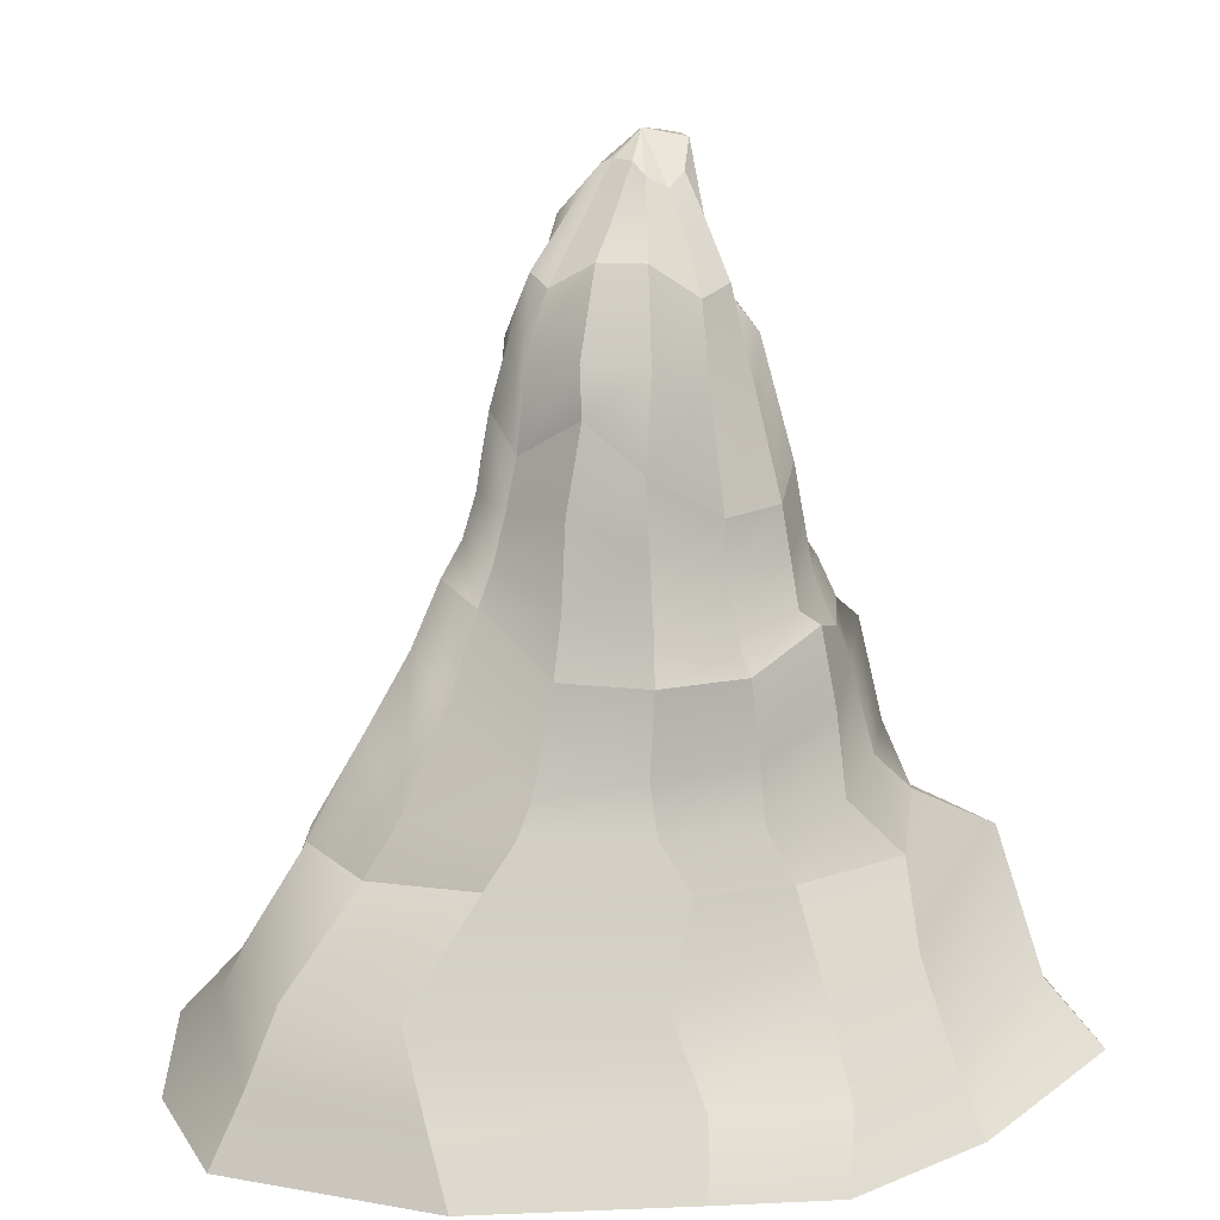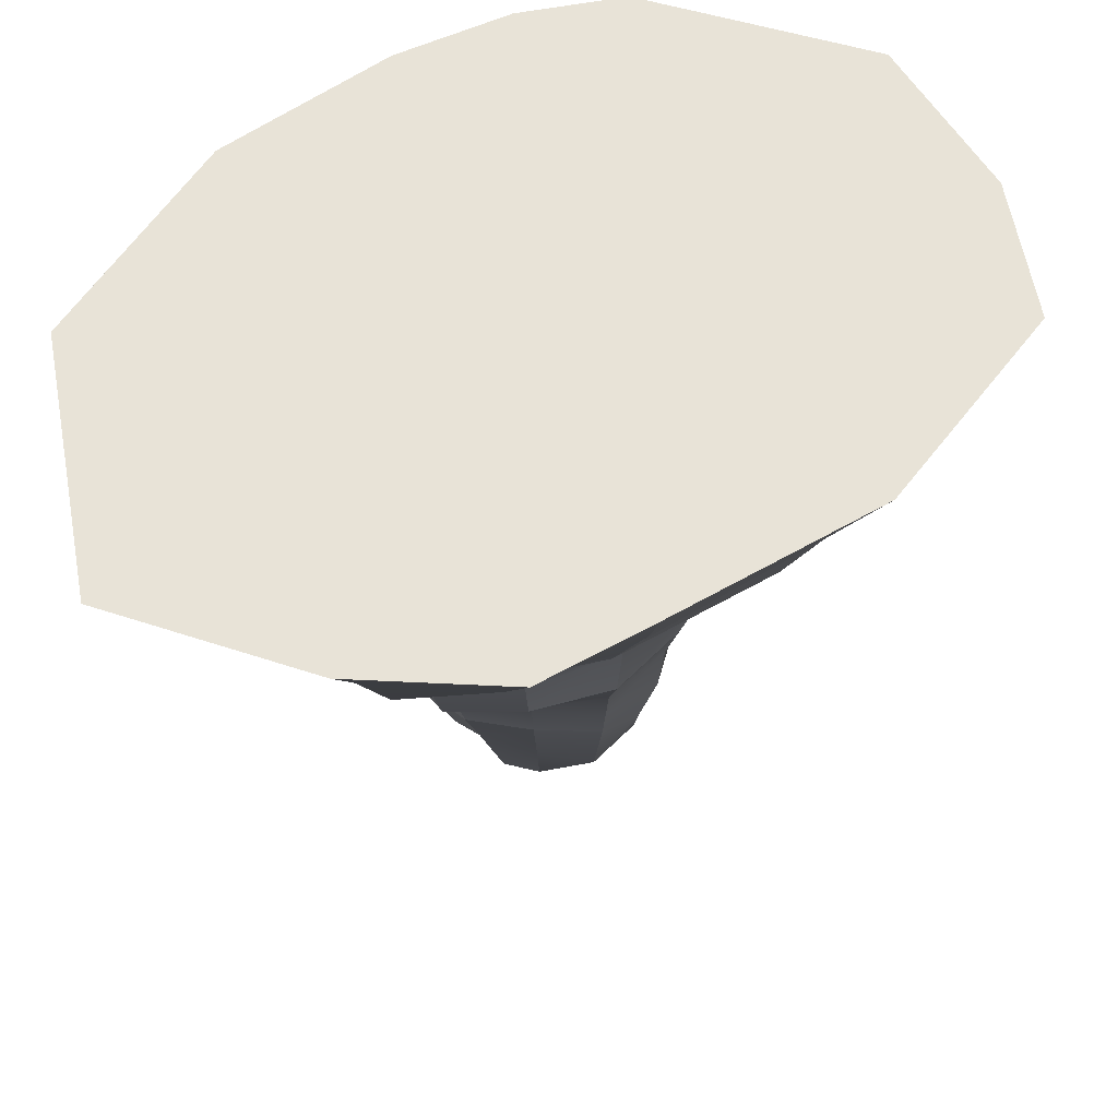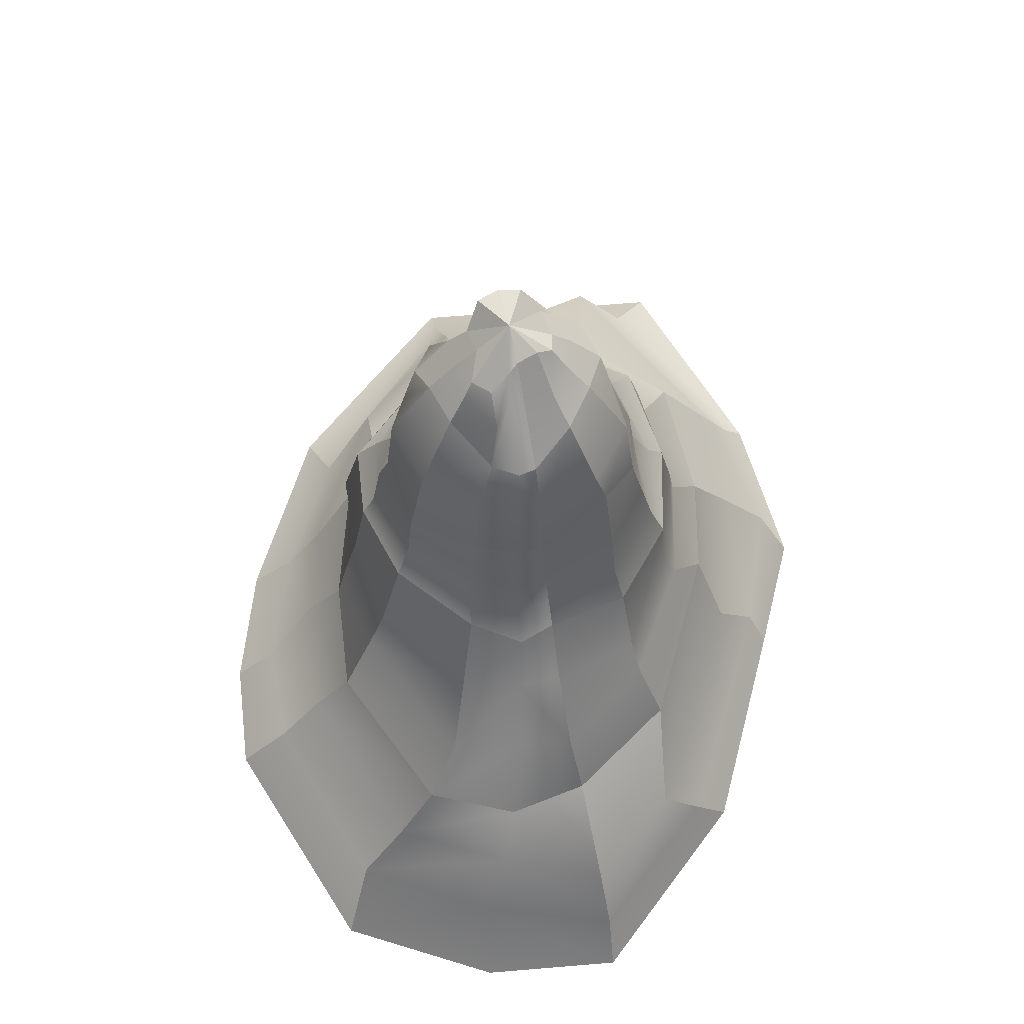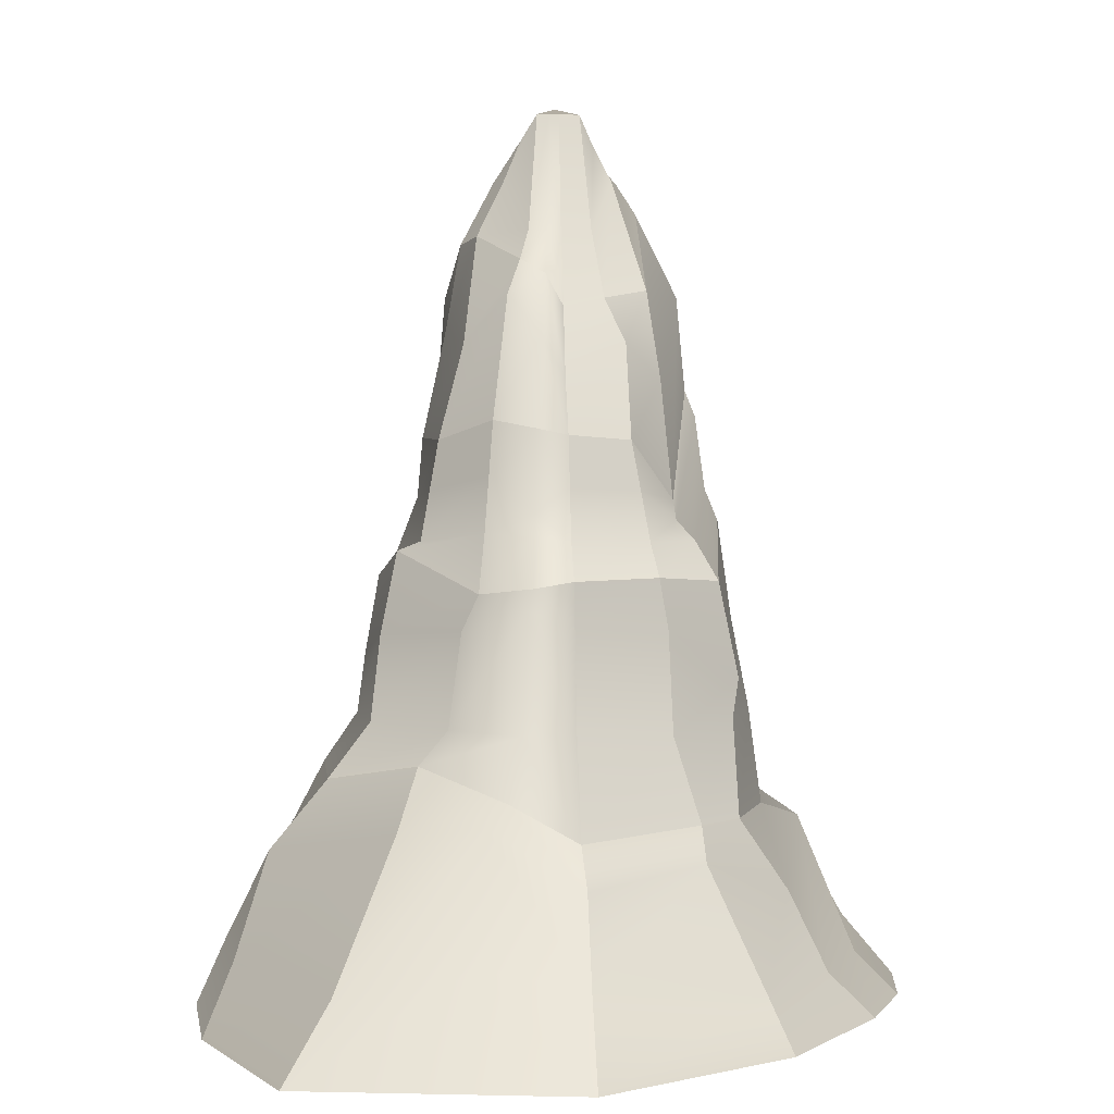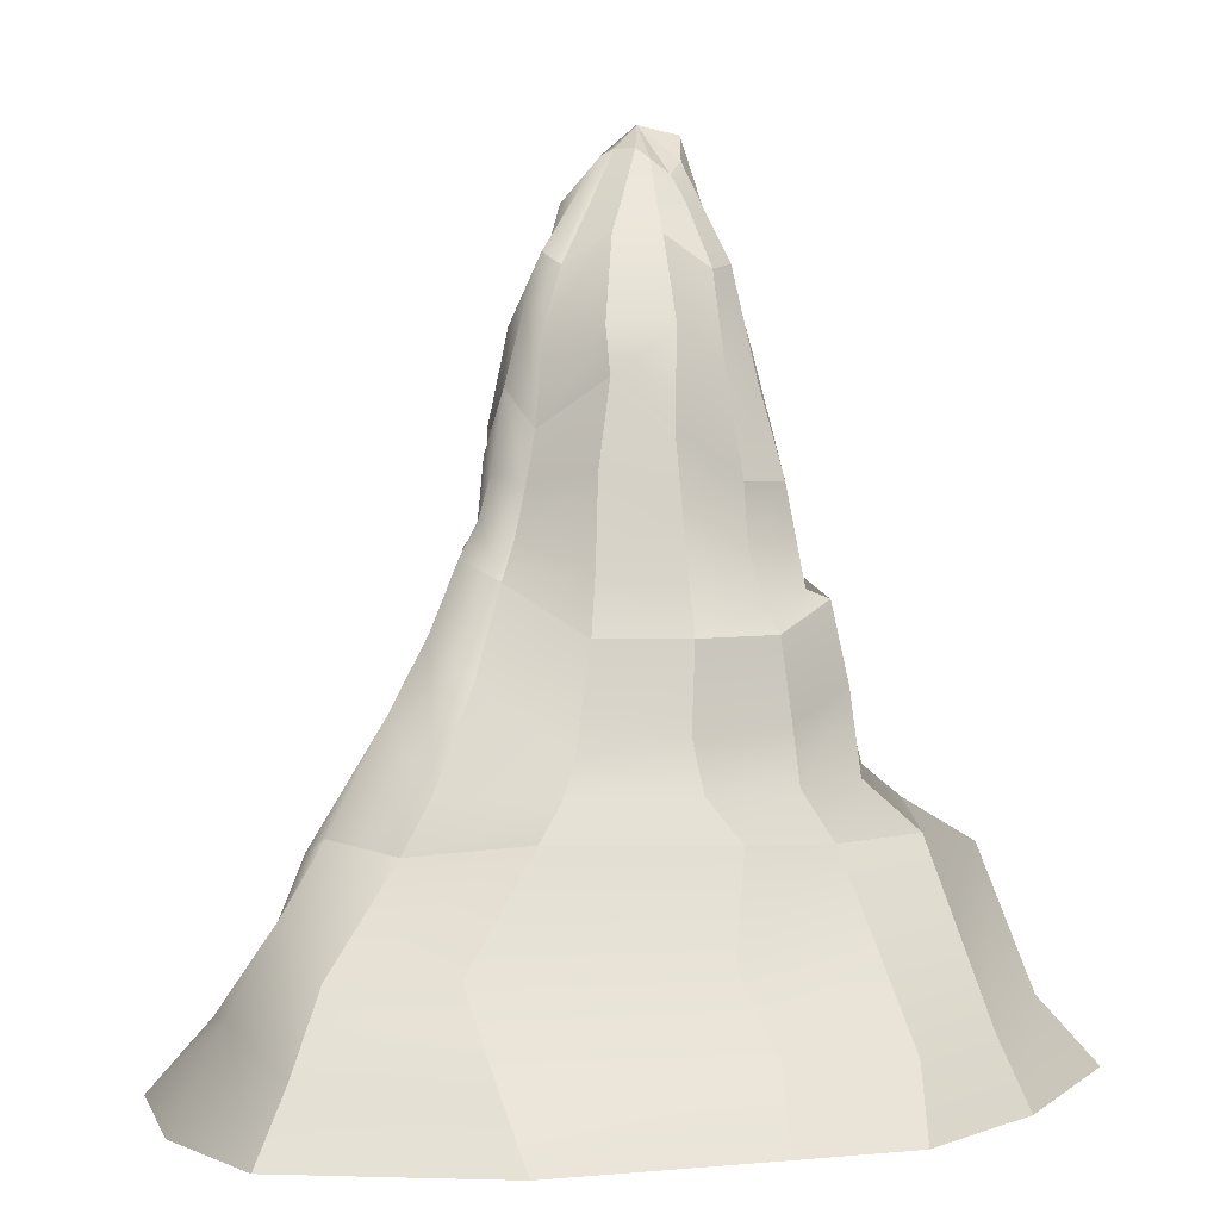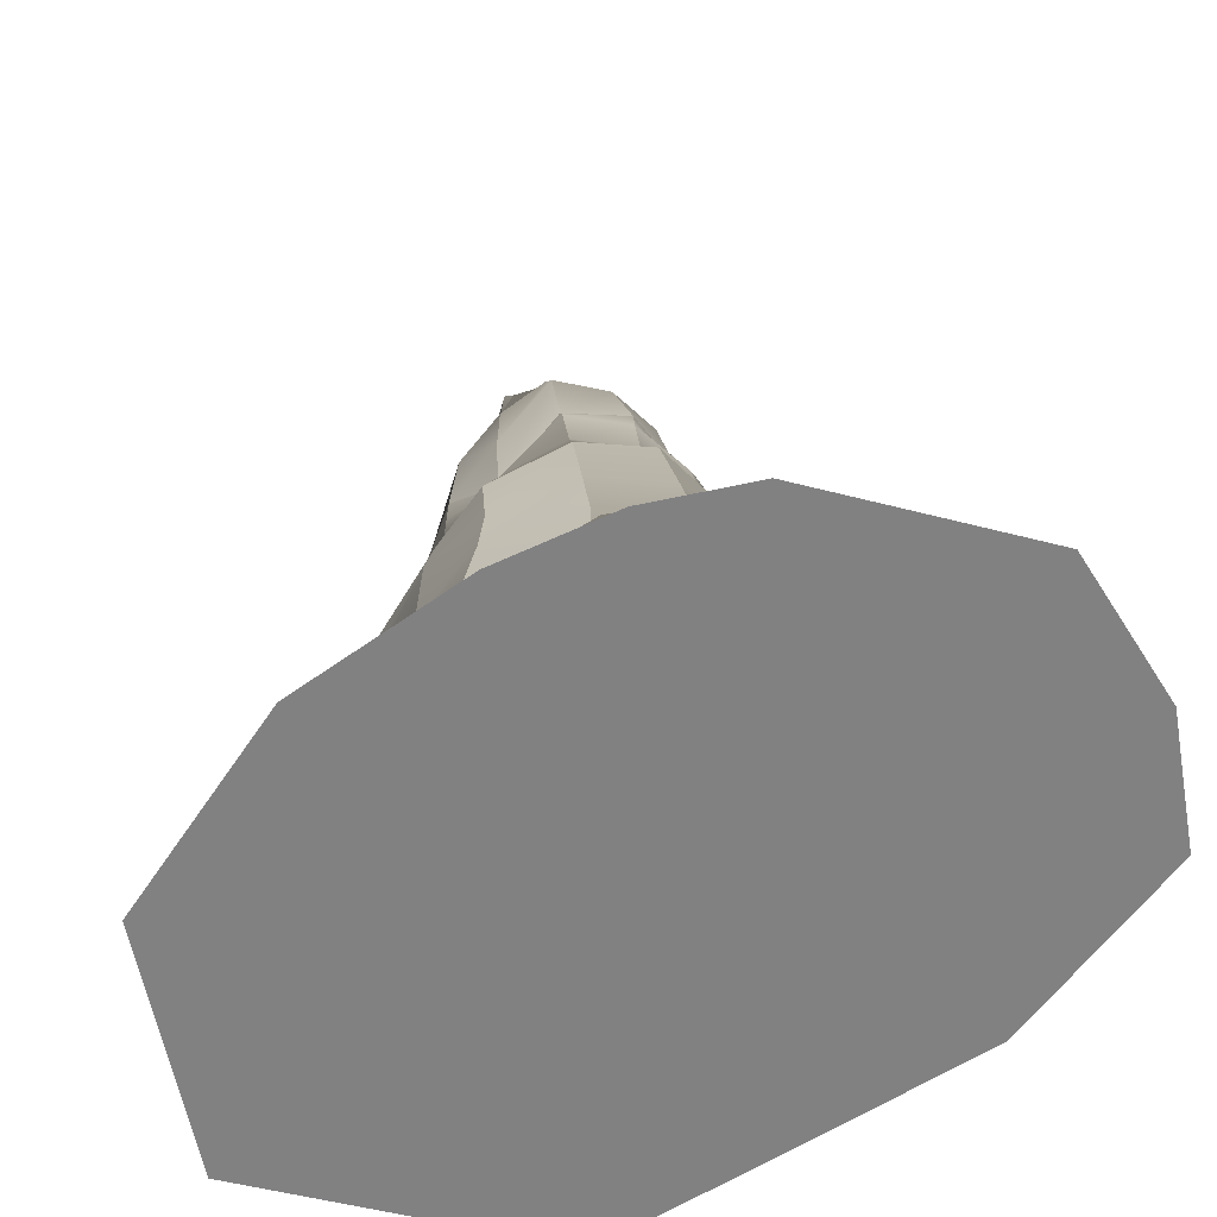
<metadata>
{"format":"obj","ext":"obj","renderer":"f3d","projection":"perspective","resolution":1024,"background":"white","views":[{"elev":19.9,"azim":146.2,"up":"+Y"},{"elev":-28.7,"azim":1.5,"up":"+Z"},{"elev":70.8,"azim":74.9,"up":"+Y"},{"elev":2.5,"azim":-95.7,"up":"+Y"},{"elev":3.7,"azim":133.4,"up":"+Y"},{"elev":29.9,"azim":-6.0,"up":"+Z"}]}
</metadata>
<code>
g default
v 50.44 4.206 -26
v 20.63 4.206 -42.87
v 4.115 4.206 -51.93
v -20.62 4.206 -50.42
v -52.4 4.155 -39.55
v -59.93 4.16 1.371
v -39.7 4.179 30.98
v -15.89 4.229 47.15
v 1.176 4.206 54.37
v 17.69 4.206 57.11
v 53.78 4.206 45.83
v 71.8 4.206 1.371
v 37.97 43.24 -15.15
v 14.07 42.08 -29.17
v -0.2803 41.21 -32.73
v -19.21 40.77 -32.55
v -30.22 43.67 -20.29
v -40.97 34.04 1.211
v -23.79 34.04 20.3
v -17.19 34.05 26.78
v -0.2782 34.04 32.89
v 16.54 34.04 35.47
v 41.08 38.5 26.33
v 46.79 40.9 1.211
v 24.23 68.63 -11.35
v 14.61 68.63 -20.97
v 1.474 68.63 -24.49
v -11.66 72.74 -22.33
v -22.84 66.99 -11.35
v -26.4 68.86 1.785
v -18.38 68.96 14.92
v -11.66 68.14 24.54
v 1.474 76.62 26.4
v 13.95 79.11 23.58
v 24.1 75.22 14.27
v 27.75 75.7 1.785
v 18.05 103 -8.941
v 12.2 95.95 -15.16
v 1.474 89 -17.95
v -9.252 88.69 -16.21
v -16.74 91.56 -8.848
v -18.63 89.42 1.785
v -15.44 88.69 11.22
v -8.873 79.94 18.17
v 1.474 95.95 21.41
v 12.2 95.95 20.36
v 18.59 95.95 11.74
v 21.37 95.95 1.785
v 12.82 122.3 -4.276
v 7.536 122.3 -8.713
v 1.474 117.5 -12.28
v -4.587 118.5 -10.28
v -9.024 115 -4.276
v -11.56 108.1 1.785
v -10.41 109.3 7.847
v -6.331 110.6 14.55
v 1.474 122.3 13.91
v 7.536 122.3 12.28
v 14.05 117.5 7.847
v 16.31 118.1 1.785
v 5.069 134.2 -1.352
v 4.612 132.6 -3.649
v 1.474 130.7 -4.49
v -1.663 132.6 -3.649
v -3.963 136.5 -1.354
v -4.801 136.4 1.785
v -3.96 136.4 4.923
v -1.663 132 7.22
v 1.474 131.8 6.59
v 5.441 130.1 8.414
v 7.738 130.1 6.117
v 5.909 134.2 1.785
v 1.474 137.8 1.785
v 1.176 4.206 1.371
v -43.19 36.31 -23.76
v -15.44 30.16 -40.9
v -0.4691 28.8 -39.27
v 19.78 27.32 -32.75
v 49.89 27.08 -13.53
v 60.22 26.5 1.09
v 42.89 23.99 32.86
v 16.93 26.71 41.53
v 1.029 32 38.66
v -14.87 23.13 34.4
v -32.75 29.88 19.64
v -45.3 28.21 1.599
v -26.7 48.26 -15.91
v -13.58 48.26 -26.3
v 1.151 48.26 -27.78
v 15.89 48.26 -23.83
v 31.27 48.26 -13.04
v 40.58 48.26 1.693
v 36.28 48.26 20.8
v 14.75 48.26 30.16
v 1.151 48.26 31.16
v -13.58 48.26 26.39
v -22.23 46.64 16.43
v -30.88 48.26 1.693
v -19.38 75.47 -10.26
v -10.46 74.03 -18.88
v 1.474 71.44 -22.08
v 13.41 75.61 -18.88
v 22.14 77.69 -10.15
v 25.34 81.29 1.785
v 20.85 81.29 13.72
v 11.9 84.12 21.17
v 1.474 81.29 24.46
v -10.46 74.03 21.22
v -16.92 74.03 13.79
v -22.45 74.4 1.785
v -12.38 109.8 -6.395
v -7.681 102.7 -12.43
v 1.474 105 -14.46
v 10.63 109.9 -14.07
v 17.33 109.9 -7.371
v 19.79 109.9 1.785
v 17.33 109.9 10.94
v 10.63 109.9 17.64
v 1.474 109.9 20.1
v -7.681 97.5 16.49
v -13.12 102.7 10.69
v -14.41 97.58 1.785
v -6.493 119.5 -2.815
v -3.125 126.7 -6.181
v 1.474 126.7 -7.414
v 6.074 126.7 -6.181
v 9.441 126.7 -2.814
v 10.67 126.7 1.785
v 11.84 126.7 6.385
v 6.074 126.7 9.752
v 1.474 126.7 10.98
v -3.125 126.7 9.752
v -6.492 119.4 6.385
v -7.724 119.4 1.785
v 50.2 14.46 -20.23
v 18.64 15.49 -39.57
v 0.3983 14.64 -47.47
v -18.26 14.71 -45.99
v -45.88 14.68 -32.62
v -51.62 16 1.504
v -31.89 10.97 28.51
v -15.44 10.99 40.29
v 1.09 10.98 47.63
v 17.33 13.9 48.91
v 45.84 14.74 40.44
v 66.17 14.88 0.8031
v -9.855 81.36 -17.55
v 1.474 80.22 -18.72
v 12.8 85.78 -17.02
v 21.04 90.34 -9.544
v 23.16 88.62 1.785
v 20.34 92.38 12.73
v 12.05 92.35 20.66
v 1.474 92.3 22.93
v -9.665 76.99 18.57
v -16.18 81.36 12.5
v -20.54 81.91 1.785
v -18.06 83.51 -9.552
v -12.74 60.85 -24.81
v 1.432 56.98 -26.57
v 15.61 55.88 -21.29
v 28.32 53.5 -12.39
v 32.85 62.67 1.785
v 30.11 60.68 17.5
v 14.7 60.08 27.25
v 1.432 61.84 28.52
v -12.25 53.98 27.43
v -20.33 61.58 15.96
v -27.14 63.17 1.785
v -23.75 61.77 -13.84
v -56.54 4.158 -17.07
v -49.03 19.04 -13.87
v -41.62 36.26 -11.66
v -37.5 39.23 -8.478
v -35.83 48.26 -6.24
v -31.69 64.95 -5.257
v -28.49 68.02 -4.134
v -25.17 74.88 -3.64
v -22.8 78.37 -3.323
v -19.74 90.39 -3.006
v -16.18 103.7 -1.9
v -12.59 112.7 -0.9458
v -7.17 119.5 -0.2874
v -4.423 136.4 0.3709
v 67.77 4.206 23.39
v 59.01 19.01 21.42
v 54.04 31.91 16.79
v 48.46 42.33 13.76
v 41.12 58.21 9.81
v 34.22 68.85 8.968
v 30.09 78.79 7.493
v 26.73 83.83 7.24
v 24.68 90.34 6.788
v 22.74 101.6 6.336
v 19.01 113.4 5.971
v 17.28 119.9 4.556
v 9.513 130 3.888
v 6.861 133.4 3.294
g berg1:pSphere1
f 135 136 78 79
f 136 137 77 78
f 137 138 76 77
f 138 139 75 76
f 139 172 173 75
f 140 141 85 86
f 141 142 84 85
f 142 143 83 84
f 143 144 82 83
f 144 145 81 82
f 145 186 187 81
f 146 135 79 80
f 13 14 90 91
f 14 15 89 90
f 15 16 88 89
f 16 17 87 88
f 17 174 175 87
f 18 19 97 98
f 19 20 96 97
f 20 21 95 96
f 21 22 94 95
f 22 23 93 94
f 23 188 189 93
f 24 13 91 92
f 25 26 102 103
f 26 27 101 102
f 27 28 100 101
f 28 29 99 100
f 29 177 178 99
f 30 31 109 110
f 31 32 108 109
f 32 33 107 108
f 33 34 106 107
f 34 35 105 106
f 35 191 192 105
f 36 25 103 104
f 37 38 114 115
f 38 39 113 114
f 39 40 112 113
f 40 41 111 112
f 41 180 181 111
f 42 43 121 122
f 43 44 120 121
f 44 45 119 120
f 45 46 118 119
f 46 47 117 118
f 47 194 195 117
f 48 37 115 116
f 49 50 126 127
f 50 51 125 126
f 51 52 124 125
f 52 53 123 124
f 53 182 183 123
f 54 55 133 134
f 55 56 132 133
f 56 57 131 132
f 57 58 130 131
f 58 59 129 130
f 59 196 197 129
f 60 49 127 128
f 61 62 73
f 62 63 73
f 63 64 73
f 64 65 73
f 73 184 66
f 66 67 73
f 67 68 73
f 68 69 73
f 69 70 73
f 70 71 73
f 71 198 73
f 72 61 73
f 7 74 8
f 74 10 9
f 171 74 6
f 2 74 3
f 74 1 12
f 8 74 9
f 6 74 7
f 2 1 74
f 3 74 4
f 74 11 10
f 4 74 5
f 74 12 185
f 76 75 17 16
f 77 76 16 15
f 78 77 15 14
f 79 78 14 13
f 80 79 13 24
f 81 187 188 23
f 82 81 23 22
f 83 82 22 21
f 84 83 21 20
f 85 84 20 19
f 86 85 19 18
f 75 173 174 17
f 88 87 170 159
f 89 88 159 160
f 90 89 160 161
f 91 90 161 162
f 92 91 162 163
f 93 189 190 164
f 94 93 164 165
f 95 94 165 166
f 96 95 166 167
f 97 96 167 168
f 98 97 168 169
f 87 175 176 170
f 100 99 158 147
f 101 100 147 148
f 102 101 148 149
f 103 102 149 150
f 104 103 150 151
f 105 192 193 152
f 106 105 152 153
f 107 106 153 154
f 108 107 154 155
f 109 108 155 156
f 110 109 156 157
f 99 178 179 158
f 112 111 53 52
f 113 112 52 51
f 114 113 51 50
f 115 114 50 49
f 116 115 49 60
f 117 195 196 59
f 118 117 59 58
f 119 118 58 57
f 120 119 57 56
f 121 120 56 55
f 122 121 55 54
f 111 181 182 53
f 124 123 65 64
f 125 124 64 63
f 126 125 63 62
f 127 126 62 61
f 128 127 61 72
f 129 197 198 71
f 130 129 71 70
f 131 130 70 69
f 132 131 69 68
f 133 132 68 67
f 134 133 67 66
f 123 183 184 65
f 1 2 136 135
f 2 3 137 136
f 3 4 138 137
f 4 5 139 138
f 5 171 172 139
f 6 7 141 140
f 7 8 142 141
f 8 9 143 142
f 9 10 144 143
f 10 11 145 144
f 11 185 186 145
f 12 1 135 146
f 148 147 40 39
f 149 148 39 38
f 150 149 38 37
f 151 150 37 48
f 152 193 194 47
f 153 152 47 46
f 154 153 46 45
f 155 154 45 44
f 156 155 44 43
f 157 156 43 42
f 158 179 180 41
f 147 158 41 40
f 160 159 28 27
f 161 160 27 26
f 162 161 26 25
f 163 162 25 36
f 164 190 191 35
f 165 164 35 34
f 166 165 34 33
f 167 166 33 32
f 168 167 32 31
f 169 168 31 30
f 170 176 177 29
f 159 170 29 28
f 172 171 6 140
f 173 172 140 86
f 174 173 86 18
f 175 174 18 98
f 176 175 98 169
f 177 176 169 30
f 178 177 30 110
f 179 178 110 157
f 180 179 157 42
f 181 180 42 122
f 182 181 122 54
f 183 182 54 134
f 184 183 134 66
f 65 184 73
f 5 74 171
f 186 185 12 146
f 187 186 146 80
f 188 187 80 24
f 189 188 24 92
f 190 189 92 163
f 191 190 163 36
f 192 191 36 104
f 193 192 104 151
f 194 193 151 48
f 195 194 48 116
f 196 195 116 60
f 197 196 60 128
f 198 197 128 72
f 73 198 72
f 74 185 11

</code>
